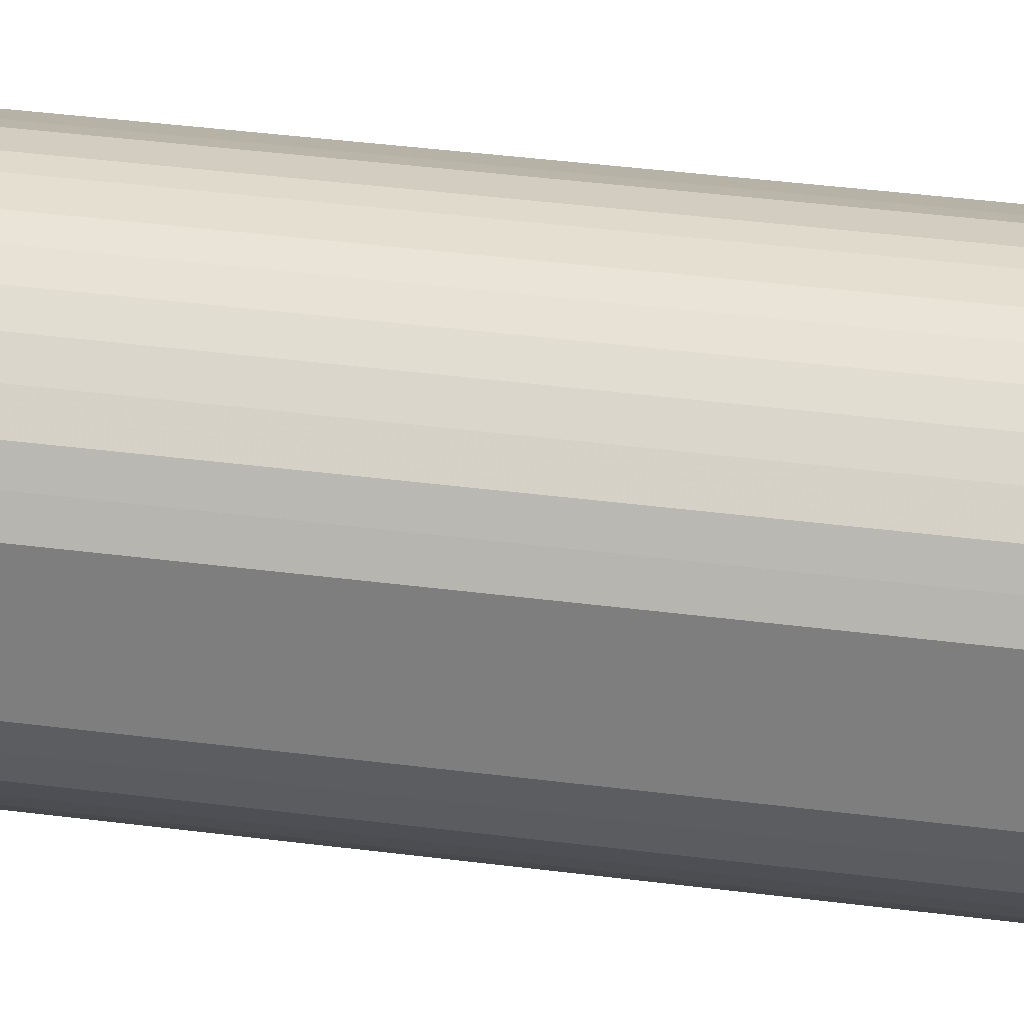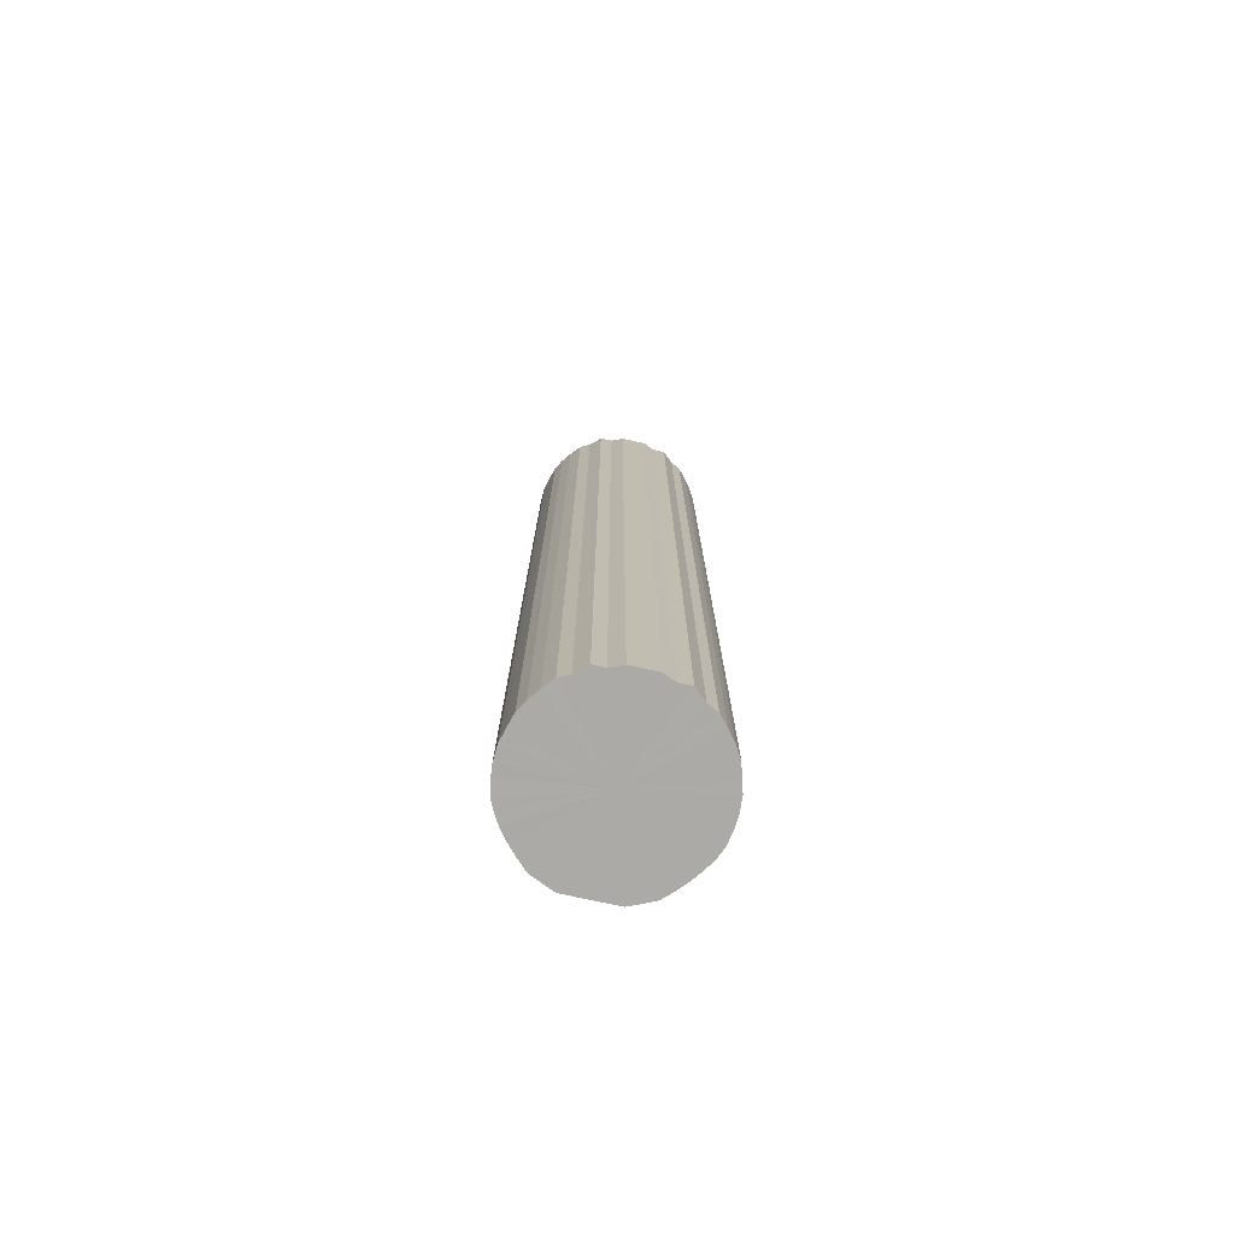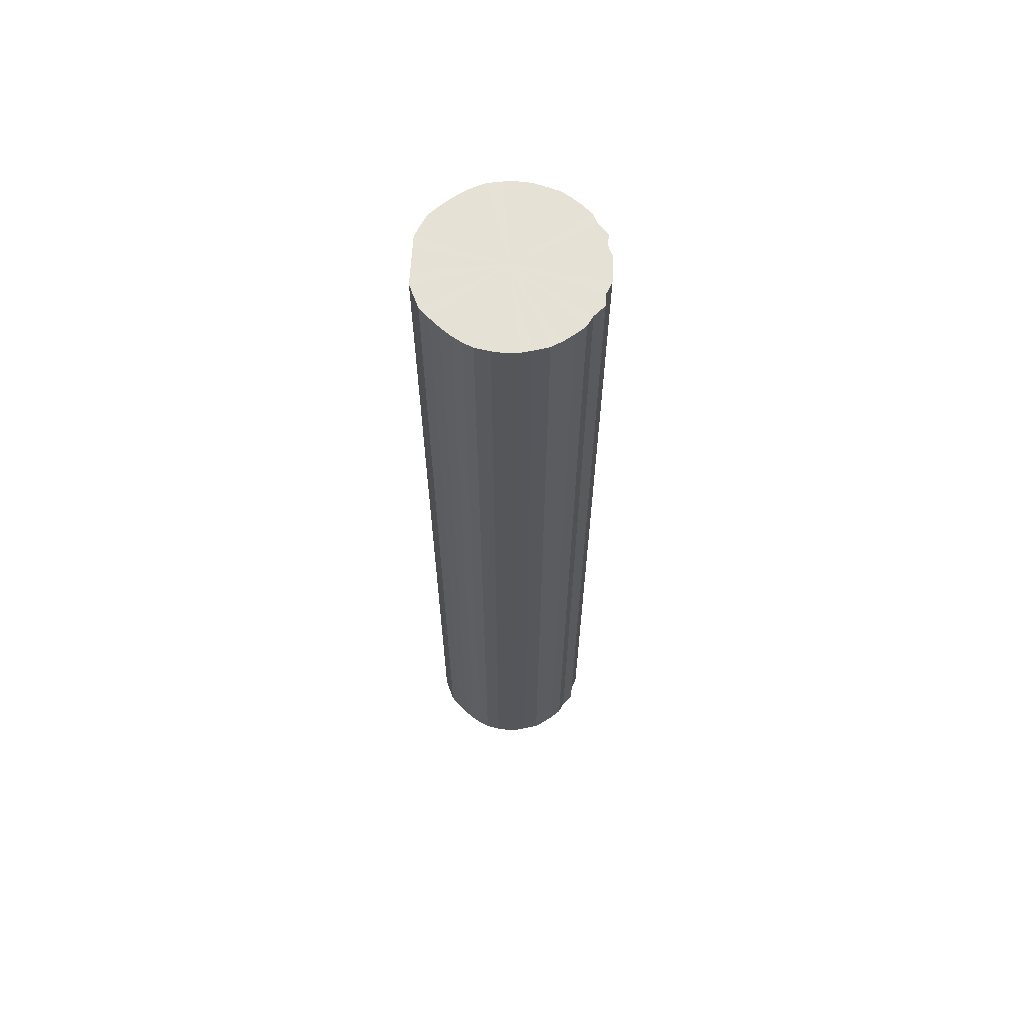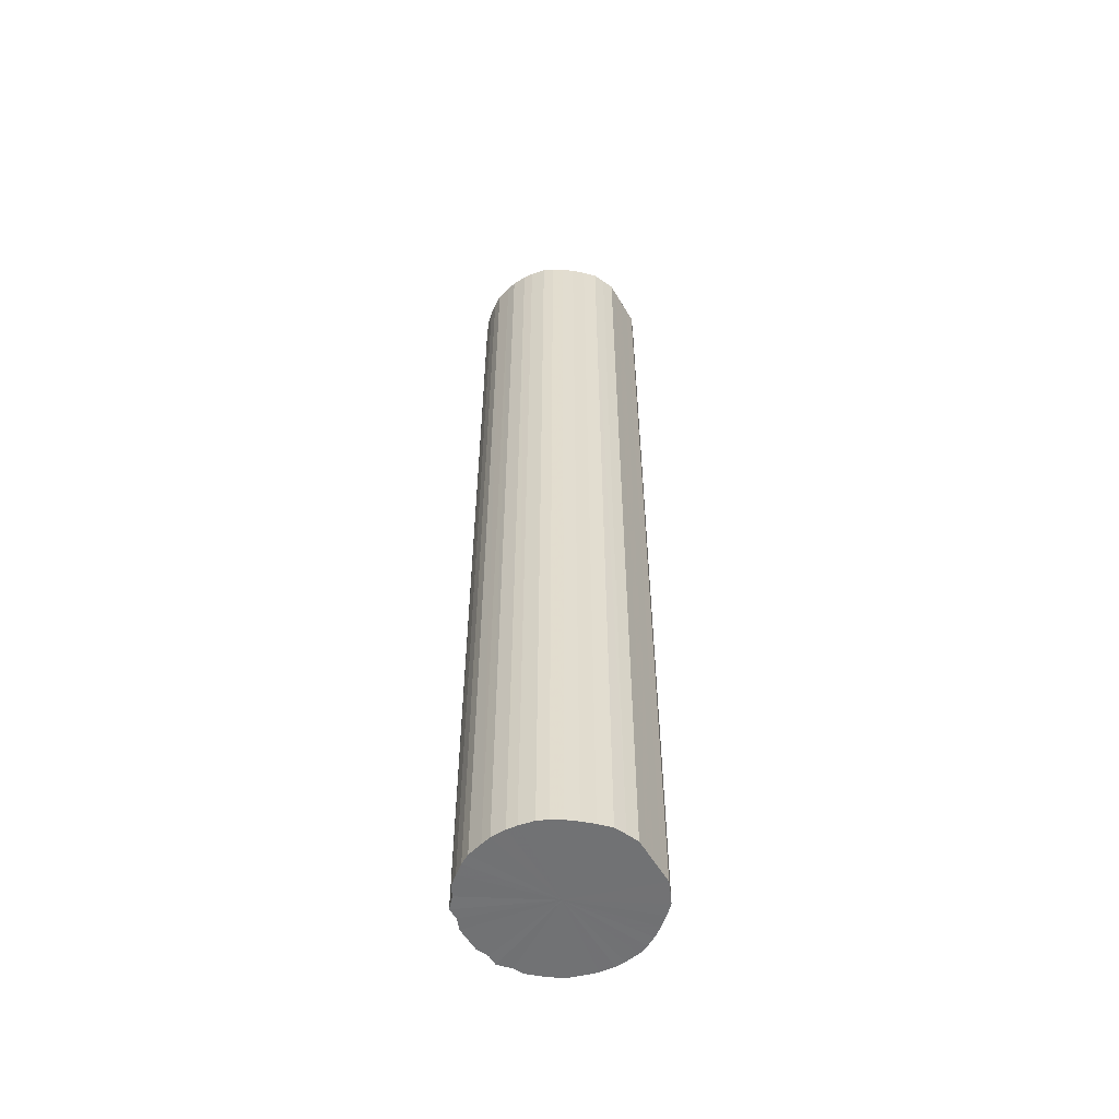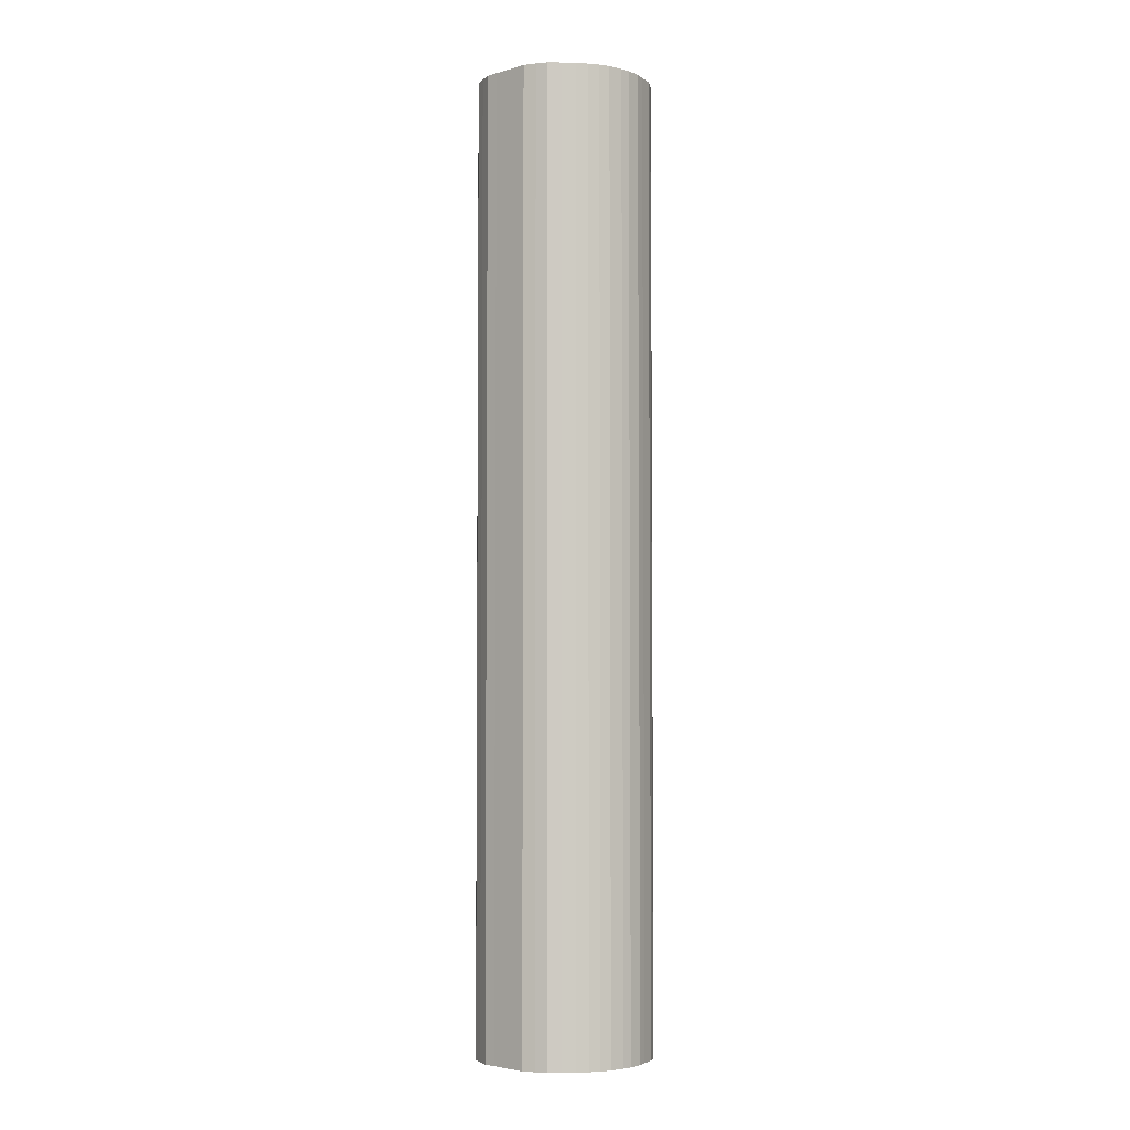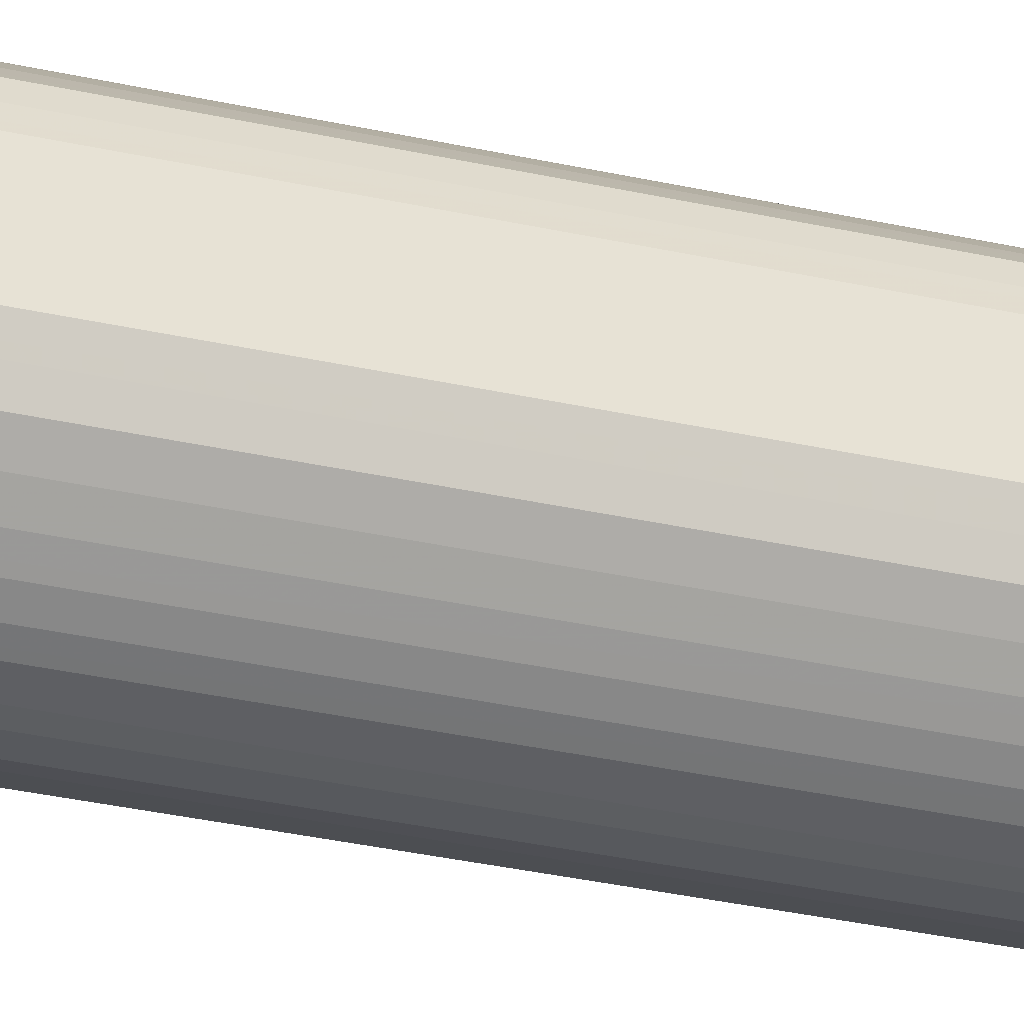
<metadata>
{"format":"obj","ext":"obj","renderer":"f3d","projection":"perspective","resolution":1024,"background":"white","views":[{"elev":28.2,"azim":-77.8,"up":"+Z"},{"elev":-76.0,"azim":77.6,"up":"+Y"},{"elev":64.1,"azim":3.4,"up":"+Y"},{"elev":-55.5,"azim":-150.0,"up":"+Y"},{"elev":-3.8,"azim":-47.4,"up":"+Y"},{"elev":-32.6,"azim":-107.5,"up":"+Z"}]}
</metadata>
<code>
o 24098
v 2230 1873 10.28
v 2230 1873 10.25
v 2230 1871 10.28
v 2230 1873 10.23
v 2230 1871 10.25
v 2230 1873 10.3
v 2230 1871 10.3
v 2230 1873 10.2
v 2230 1871 10.23
v 2230 1873 10.33
v 2230 1871 10.33
v 2230 1873 10.18
v 2230 1871 10.2
v 2230 1873 10.35
v 2230 1871 10.35
v 2230 1873 10.16
v 2230 1871 10.18
v 2230 1873 10.37
v 2230 1871 10.37
v 2230 1873 10.14
v 2230 1871 10.16
v 2230 1873 10.39
v 2230 1871 10.39
v 2230 1873 10.13
v 2230 1871 10.14
v 2230 1873 10.41
v 2230 1871 10.41
v 2230 1873 10.12
v 2230 1871 10.13
v 2230 1873 10.43
v 2230 1871 10.43
v 2230 1873 10.11
v 2230 1871 10.12
v 2230 1873 10.44
v 2230 1871 10.44
v 2230 1873 10.1
v 2230 1871 10.11
v 2230 1873 10.45
v 2230 1871 10.45
v 2230 1873 10.1
v 2230 1871 10.1
v 2230 1873 10.45
v 2230 1871 10.45
v 2230 1873 10.1
v 2230 1871 10.1
v 2230 1873 10.46
v 2230 1871 10.46
v 2230 1873 10.11
v 2230 1871 10.1
v 2230 1873 10.45
v 2230 1871 10.45
v 2230 1873 10.12
v 2230 1871 10.11
v 2230 1873 10.45
v 2230 1871 10.45
v 2230 1873 10.13
v 2230 1871 10.12
v 2230 1873 10.44
v 2230 1871 10.44
v 2230 1873 10.14
v 2230 1871 10.13
v 2230 1873 10.43
v 2230 1871 10.43
v 2230 1873 10.16
v 2230 1871 10.14
v 2230 1873 10.41
v 2230 1871 10.41
v 2230 1873 10.18
v 2230 1871 10.16
v 2230 1873 10.39
v 2230 1871 10.39
v 2230 1873 10.2
v 2230 1871 10.18
v 2230 1873 10.37
v 2230 1871 10.37
v 2230 1873 10.23
v 2230 1871 10.2
v 2230 1873 10.35
v 2230 1871 10.35
v 2230 1873 10.25
v 2230 1871 10.23
v 2230 1873 10.33
v 2230 1871 10.33
v 2230 1873 10.28
v 2230 1871 10.25
v 2230 1873 10.3
v 2230 1871 10.3
v 2230 1871 10.28
v 2230 1871 10.28
v 2230 1873 10.25
v 2230 1871 10.25
v 2230 1873 10.23
v 2230 1871 10.23
v 2230 1871 10.3
v 2230 1873 10.28
v 2230 1871 10.33
v 2230 1873 10.3
v 2230 1873 10.2
v 2230 1871 10.2
v 2230 1871 10.35
v 2230 1873 10.33
v 2230 1871 10.37
v 2230 1873 10.35
v 2230 1873 10.18
v 2230 1871 10.18
v 2230 1871 10.39
v 2230 1873 10.37
v 2230 1871 10.41
v 2230 1873 10.39
v 2230 1873 10.16
v 2230 1871 10.16
v 2230 1871 10.43
v 2230 1873 10.41
v 2230 1871 10.44
v 2230 1873 10.43
v 2230 1873 10.14
v 2230 1871 10.14
v 2230 1871 10.45
v 2230 1873 10.44
v 2230 1871 10.45
v 2230 1873 10.45
v 2230 1873 10.13
v 2230 1871 10.13
v 2230 1871 10.46
v 2230 1873 10.45
v 2230 1871 10.45
v 2230 1873 10.46
v 2230 1873 10.12
v 2230 1871 10.12
v 2230 1871 10.45
v 2230 1873 10.45
v 2230 1871 10.44
v 2230 1873 10.45
v 2230 1873 10.11
v 2230 1871 10.11
v 2230 1871 10.43
v 2230 1873 10.44
v 2230 1871 10.41
v 2230 1873 10.43
v 2230 1873 10.1
v 2230 1871 10.1
v 2230 1871 10.39
v 2230 1873 10.41
v 2230 1871 10.37
v 2230 1873 10.39
v 2230 1873 10.1
v 2230 1871 10.1
v 2230 1871 10.35
v 2230 1873 10.37
v 2230 1871 10.33
v 2230 1873 10.35
v 2230 1873 10.1
v 2230 1871 10.1
v 2230 1871 10.3
v 2230 1873 10.33
v 2230 1871 10.28
v 2230 1873 10.3
v 2230 1873 10.11
v 2230 1871 10.11
v 2230 1871 10.25
v 2230 1873 10.28
v 2230 1871 10.23
v 2230 1873 10.25
v 2230 1873 10.12
v 2230 1871 10.12
v 2230 1871 10.2
v 2230 1873 10.23
v 2230 1871 10.18
v 2230 1873 10.2
v 2230 1873 10.13
v 2230 1871 10.13
v 2230 1871 10.16
v 2230 1873 10.18
v 2230 1871 10.14
v 2230 1873 10.16
v 2230 1873 10.14
v 2230 1873 10.28
v 2230 1873 10.25
v 2230 1873 10.28
v 2230 1873 10.23
v 2230 1873 10.3
v 2230 1873 10.2
v 2230 1873 10.33
v 2230 1873 10.18
v 2230 1873 10.35
v 2230 1873 10.16
v 2230 1873 10.37
v 2230 1873 10.14
v 2230 1873 10.39
v 2230 1873 10.13
v 2230 1873 10.41
v 2230 1873 10.12
v 2230 1873 10.43
v 2230 1873 10.11
v 2230 1873 10.44
v 2230 1873 10.1
v 2230 1873 10.45
v 2230 1873 10.1
v 2230 1873 10.45
v 2230 1873 10.1
v 2230 1873 10.46
v 2230 1873 10.11
v 2230 1873 10.45
v 2230 1873 10.12
v 2230 1873 10.45
v 2230 1873 10.13
v 2230 1873 10.44
v 2230 1873 10.14
v 2230 1873 10.43
v 2230 1873 10.16
v 2230 1873 10.41
v 2230 1873 10.18
v 2230 1873 10.39
v 2230 1873 10.2
v 2230 1873 10.37
v 2230 1873 10.23
v 2230 1873 10.35
v 2230 1873 10.25
v 2230 1873 10.33
v 2230 1873 10.28
v 2230 1873 10.3
v 2230 1871 10.28
v 2230 1871 10.28
v 2230 1871 10.25
v 2230 1871 10.3
v 2230 1871 10.23
v 2230 1871 10.33
v 2230 1871 10.2
v 2230 1871 10.35
v 2230 1871 10.18
v 2230 1871 10.37
v 2230 1871 10.16
v 2230 1871 10.39
v 2230 1871 10.14
v 2230 1871 10.41
v 2230 1871 10.13
v 2230 1871 10.43
v 2230 1871 10.12
v 2230 1871 10.44
v 2230 1871 10.11
v 2230 1871 10.45
v 2230 1871 10.1
v 2230 1871 10.45
v 2230 1871 10.1
v 2230 1871 10.46
v 2230 1871 10.1
v 2230 1871 10.45
v 2230 1871 10.11
v 2230 1871 10.45
v 2230 1871 10.12
v 2230 1871 10.44
v 2230 1871 10.13
v 2230 1871 10.43
v 2230 1871 10.14
v 2230 1871 10.41
v 2230 1871 10.16
v 2230 1871 10.39
v 2230 1871 10.18
v 2230 1871 10.37
v 2230 1871 10.2
v 2230 1871 10.35
v 2230 1871 10.23
v 2230 1871 10.33
v 2230 1871 10.25
v 2230 1871 10.3
v 2230 1871 10.28
f 1 2 3
f 2 4 5
f 6 1 7
f 4 8 9
f 10 6 11
f 8 12 13
f 14 10 15
f 12 16 17
f 18 14 19
f 16 20 21
f 22 18 23
f 20 24 25
f 26 22 27
f 24 28 29
f 30 26 31
f 28 32 33
f 34 30 35
f 32 36 37
f 38 34 39
f 36 40 41
f 42 38 43
f 40 44 45
f 46 42 47
f 44 48 49
f 50 46 51
f 48 52 53
f 54 50 55
f 52 56 57
f 58 54 59
f 56 60 61
f 62 58 63
f 60 64 65
f 66 62 67
f 64 68 69
f 70 66 71
f 68 72 73
f 74 70 75
f 72 76 77
f 78 74 79
f 76 80 81
f 82 78 83
f 80 84 85
f 86 82 87
f 84 86 88
f 89 90 91
f 91 92 93
f 94 95 89
f 96 97 94
f 93 98 99
f 100 101 96
f 102 103 100
f 99 104 105
f 106 107 102
f 108 109 106
f 105 110 111
f 112 113 108
f 114 115 112
f 111 116 117
f 118 119 114
f 120 121 118
f 117 122 123
f 124 125 120
f 126 127 124
f 123 128 129
f 130 131 126
f 132 133 130
f 129 134 135
f 136 137 132
f 138 139 136
f 135 140 141
f 142 143 138
f 144 145 142
f 141 146 147
f 148 149 144
f 150 151 148
f 147 152 153
f 154 155 150
f 156 157 154
f 153 158 159
f 160 161 156
f 162 163 160
f 159 164 165
f 166 167 162
f 168 169 166
f 165 170 171
f 172 173 168
f 174 175 172
f 171 176 174
f 177 178 179
f 177 180 178
f 177 179 181
f 177 182 180
f 177 181 183
f 177 184 182
f 177 183 185
f 177 186 184
f 177 185 187
f 177 188 186
f 177 187 189
f 177 190 188
f 177 189 191
f 177 192 190
f 177 191 193
f 177 194 192
f 177 193 195
f 177 196 194
f 177 195 197
f 177 198 196
f 177 197 199
f 177 200 198
f 177 199 201
f 177 202 200
f 177 201 203
f 177 204 202
f 177 203 205
f 177 206 204
f 177 205 207
f 177 208 206
f 177 207 209
f 177 210 208
f 177 209 211
f 177 212 210
f 177 211 213
f 177 214 212
f 177 213 215
f 177 216 214
f 177 215 217
f 177 218 216
f 177 217 219
f 177 220 218
f 177 219 221
f 177 221 220
f 222 223 224
f 222 225 223
f 222 224 226
f 222 227 225
f 222 226 228
f 222 229 227
f 222 228 230
f 222 231 229
f 222 230 232
f 222 233 231
f 222 232 234
f 222 235 233
f 222 234 236
f 222 237 235
f 222 236 238
f 222 239 237
f 222 238 240
f 222 241 239
f 222 240 242
f 222 243 241
f 222 242 244
f 222 245 243
f 222 244 246
f 222 247 245
f 222 246 248
f 222 249 247
f 222 248 250
f 222 251 249
f 222 250 252
f 222 253 251
f 222 252 254
f 222 255 253
f 222 254 256
f 222 257 255
f 222 256 258
f 222 259 257
f 222 258 260
f 222 261 259
f 222 260 262
f 222 263 261
f 222 262 264
f 222 265 263
f 222 264 266
f 222 266 265

</code>
